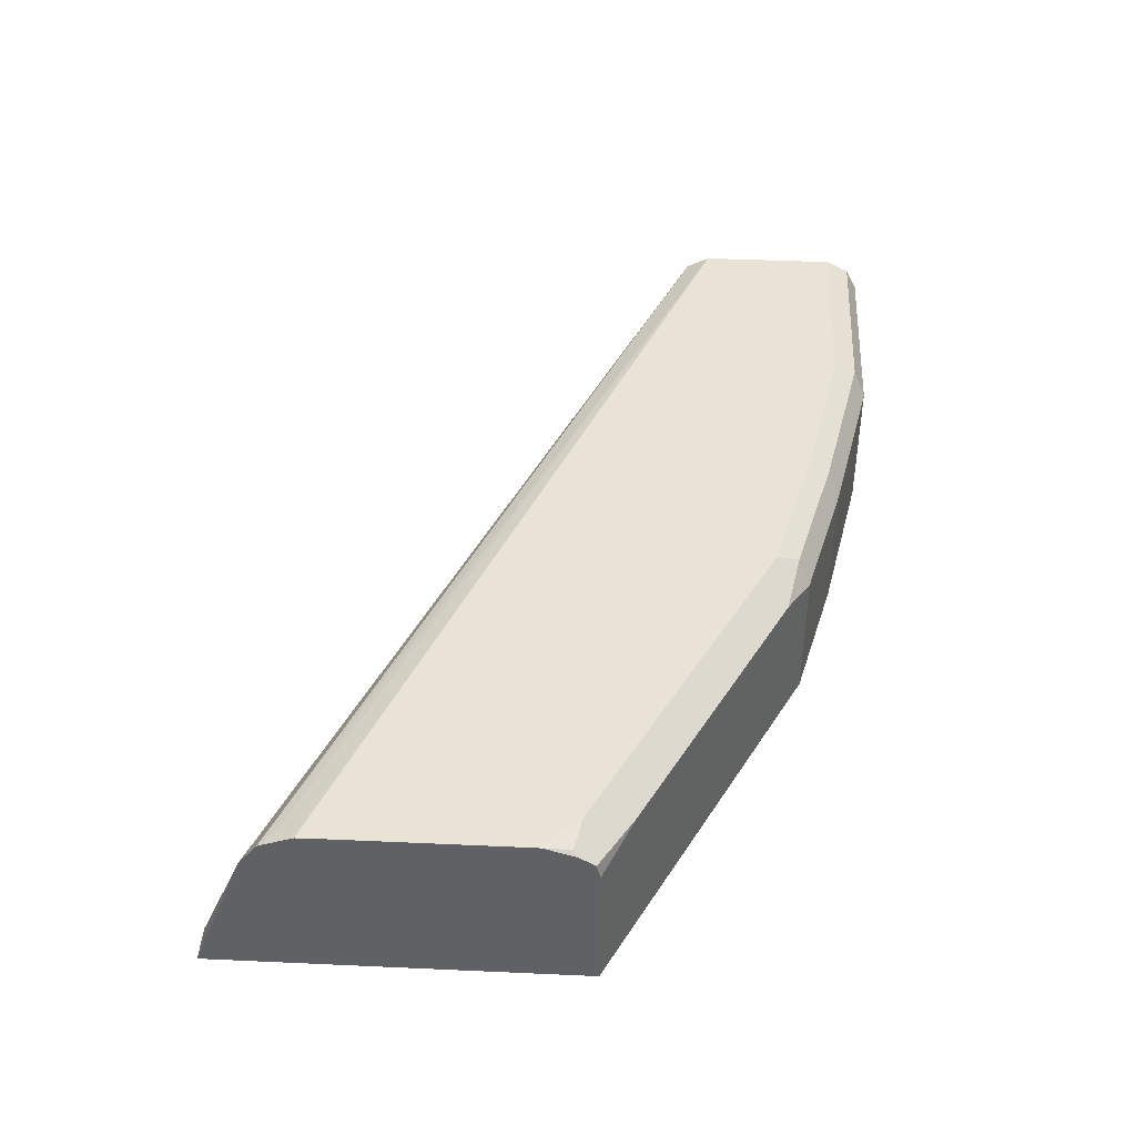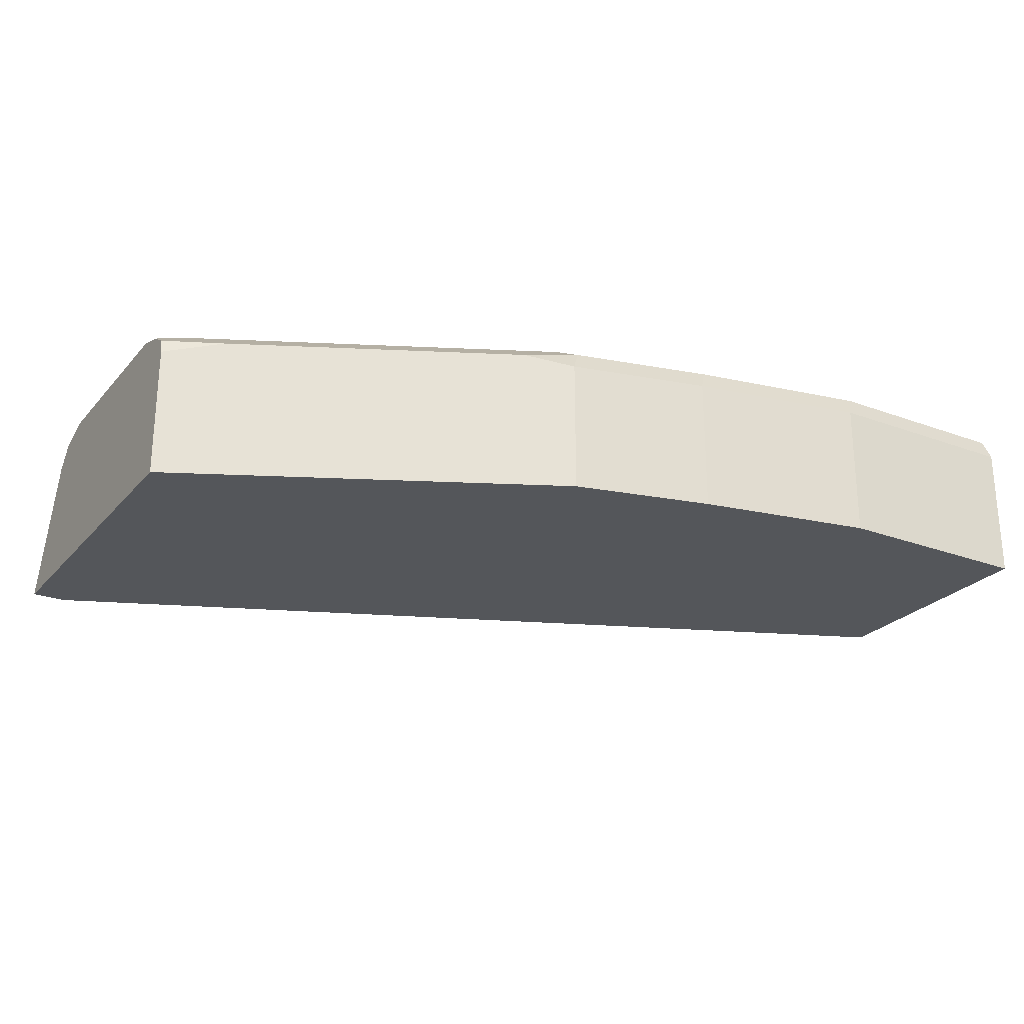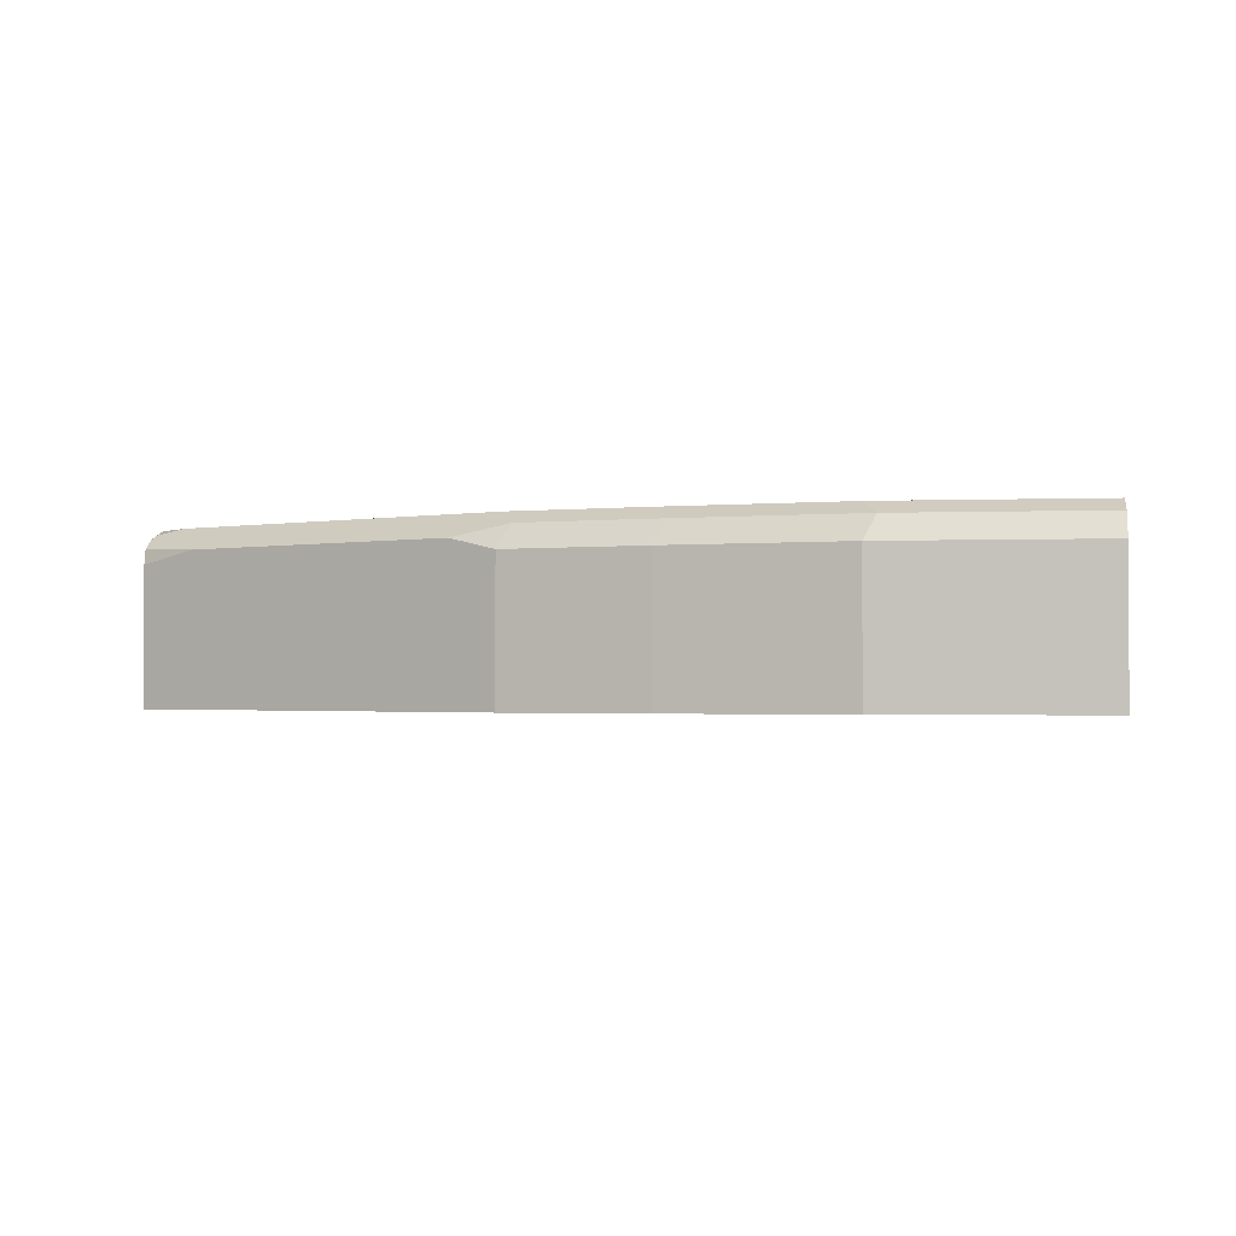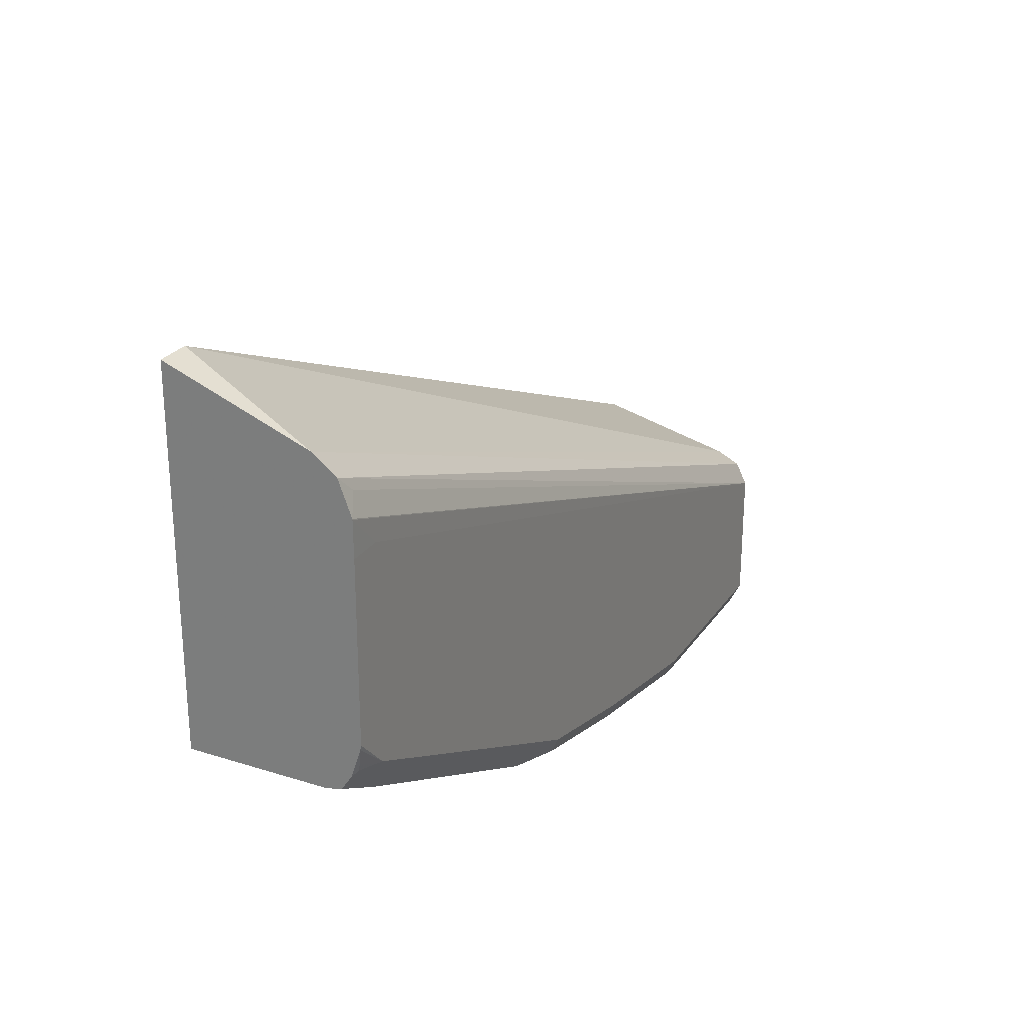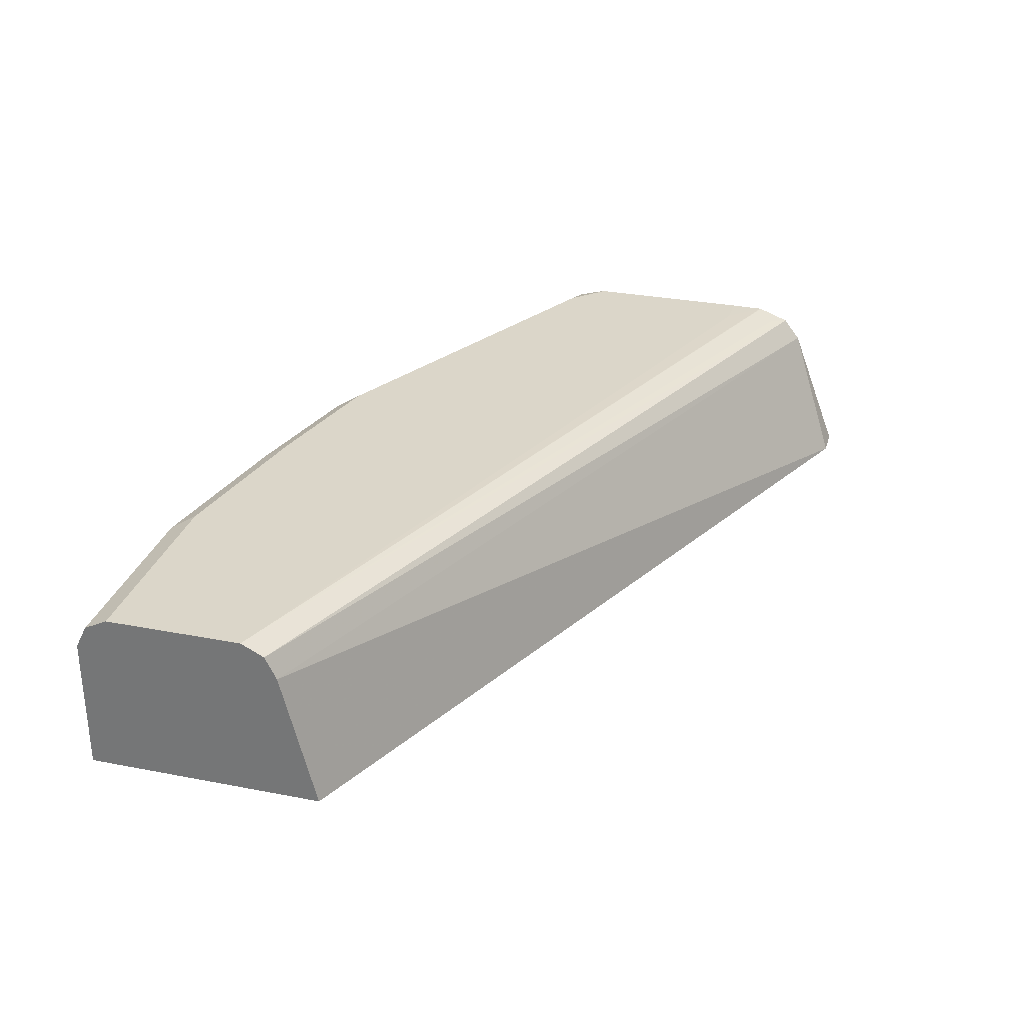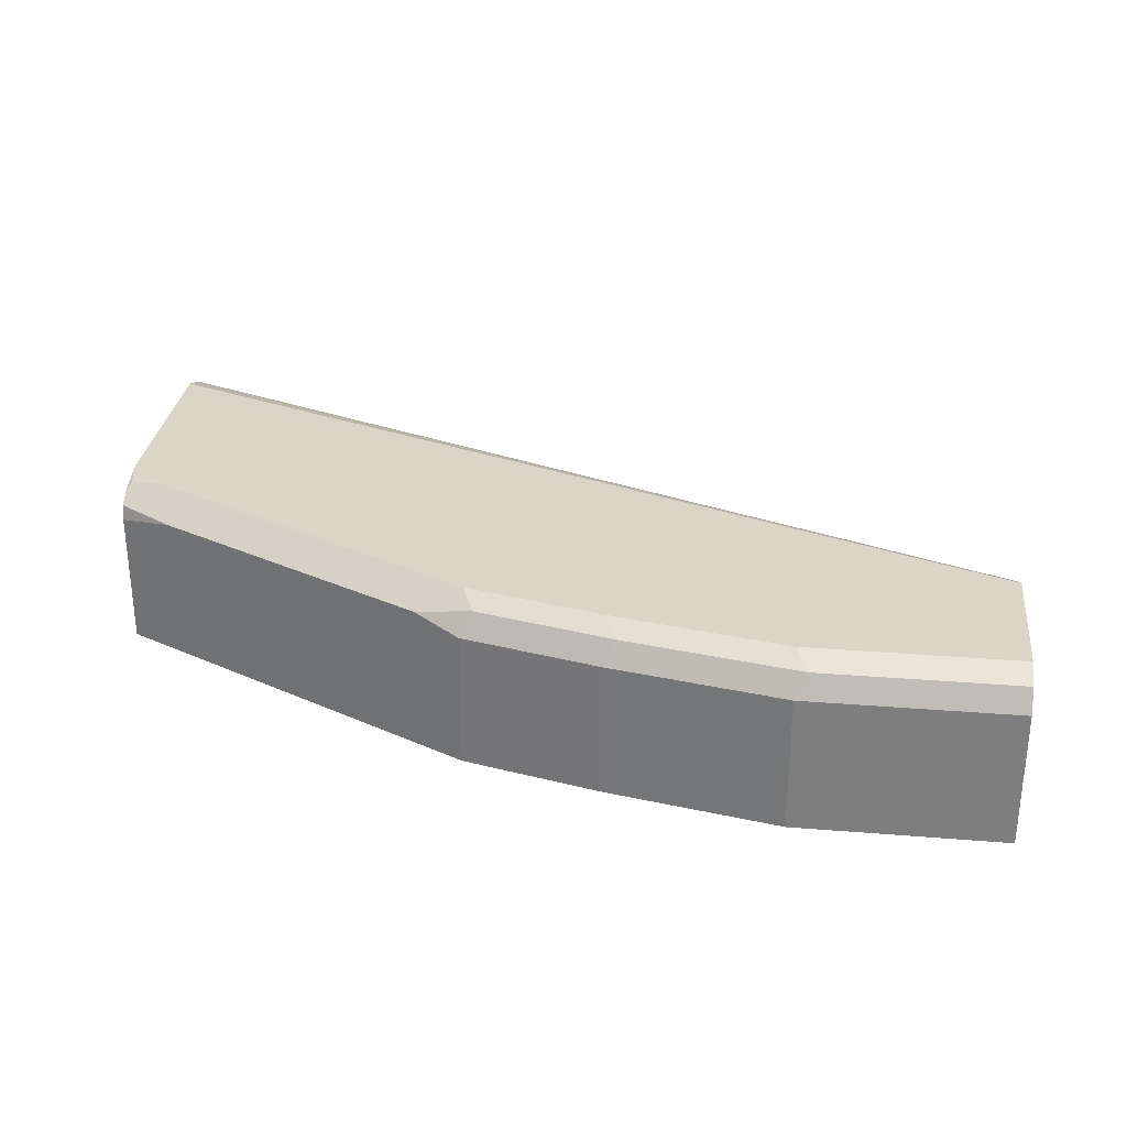
<metadata>
{"format":"obj","ext":"obj","renderer":"f3d","projection":"perspective","resolution":1024,"background":"white","views":[{"elev":42.0,"azim":-86.9,"up":"+Z"},{"elev":-25.3,"azim":-30.9,"up":"+Z"},{"elev":-1.6,"azim":8.3,"up":"+Z"},{"elev":26.0,"azim":-63.3,"up":"+Y"},{"elev":30.1,"azim":105.7,"up":"+Z"},{"elev":29.5,"azim":6.8,"up":"+Z"}]}
</metadata>
<code>
v -0.1271 -0.974 -0.04233
v -0.0002101 -0.974 -0.04233
v -0.1271 -0.974 0.04235
v -0.233 -0.9529 -0.04233
v -0.0002101 -0.8258 -0.04233
v -0.0002101 -0.974 0.04235
v -0.0002101 -0.9739 0.0425
v -0.12 -0.967 0.05646
v -0.2329 -0.9529 0.04235
v -0.3176 -0.9317 -0.04233
v -0.5294 -0.593 -0.04233
v -0.0002101 -0.847 0.04235
v -0.0002101 -0.967 0.05646
v -0.1271 -0.9529 0.06352
v -0.2259 -0.9458 0.05646
v -0.3176 -0.9317 0.04235
v -0.3317 -0.9246 0.03529
v -0.4306 -0.8752 0.0494
v -0.4306 -0.8752 -0.03528
v -0.3811 -0.8999 -0.04233
v -0.55 -0.5929 -0.04233
v -0.55 -0.6249 0.04178
v -0.0002101 -0.847 0.04245
v -0.0002101 -0.9529 0.06352
v -0.2329 -0.9317 0.06352
v -0.3176 -0.9105 0.06352
v -0.3105 -0.9246 0.05646
v -0.3458 -0.9176 0.0494
v -0.4553 -0.8576 0.05294
v -0.55 -0.8132 0.05092
v -0.5152 -0.8328 0.0494
v -0.55 -0.8155 0.04178
v -0.5082 -0.8364 -0.04233
v -0.55 -0.8155 -0.04233
v -0.55 -0.6358 0.05572
v -0.0002101 -0.854 0.05646
v -0.0002101 -0.8681 0.06352
v -0.5294 -0.8046 0.06352
v -0.55 -0.804 0.05703
v -0.55 -0.6559 0.06323
v -0.5399 -0.6458 0.05823
v -0.55 -0.6564 0.06331
v -0.5294 -0.6776 0.06352
v -0.55 -0.7835 0.06352
v -0.55 -0.7863 0.06295
v -0.547 -0.8011 0.05999
v -0.55 -0.6776 0.06352
f 18 33 19
f 19 33 20
f 21 34 32
f 21 45 44
f 21 30 39
f 21 39 45
f 21 44 47
f 21 32 30
f 18 32 33
f 17 28 18
f 18 30 31
f 18 29 30
f 18 28 26
f 16 27 28
f 16 28 17
f 15 26 27
f 15 25 26
f 21 47 42
f 14 25 15
f 18 31 32
f 21 42 40
f 35 40 41
f 21 35 22
f 14 26 25
f 42 47 43
f 39 46 45
f 38 46 39
f 38 45 46
f 38 44 45
f 37 42 43
f 37 40 42
f 37 41 40
f 35 37 36
f 35 41 37
f 32 34 33
f 30 32 31
f 30 38 39
f 29 38 30
f 26 28 27
f 26 38 29
f 22 36 23
f 22 35 36
f 21 40 35
f 14 38 26
f 18 26 29
f 14 47 44
f 2 7 6
f 2 13 7
f 2 24 13
f 2 37 24
f 2 36 37
f 2 23 36
f 2 12 23
f 2 5 12
f 1 5 2
f 3 6 7
f 1 11 5
f 1 34 21
f 1 33 34
f 1 20 33
f 1 10 20
f 1 4 10
f 1 9 4
f 1 3 9
f 1 6 3
f 1 2 6
f 1 21 11
f 3 7 8
f 14 44 38
f 3 15 9
f 3 8 15
f 14 43 47
f 14 37 43
f 14 24 37
f 11 23 12
f 11 21 22
f 10 19 20
f 10 18 19
f 10 17 18
f 11 22 23
f 9 27 16
f 9 15 27
f 8 14 15
f 8 24 14
f 8 13 24
f 7 13 8
f 5 11 12
f 4 16 10
f 10 16 17
f 4 9 16

</code>
